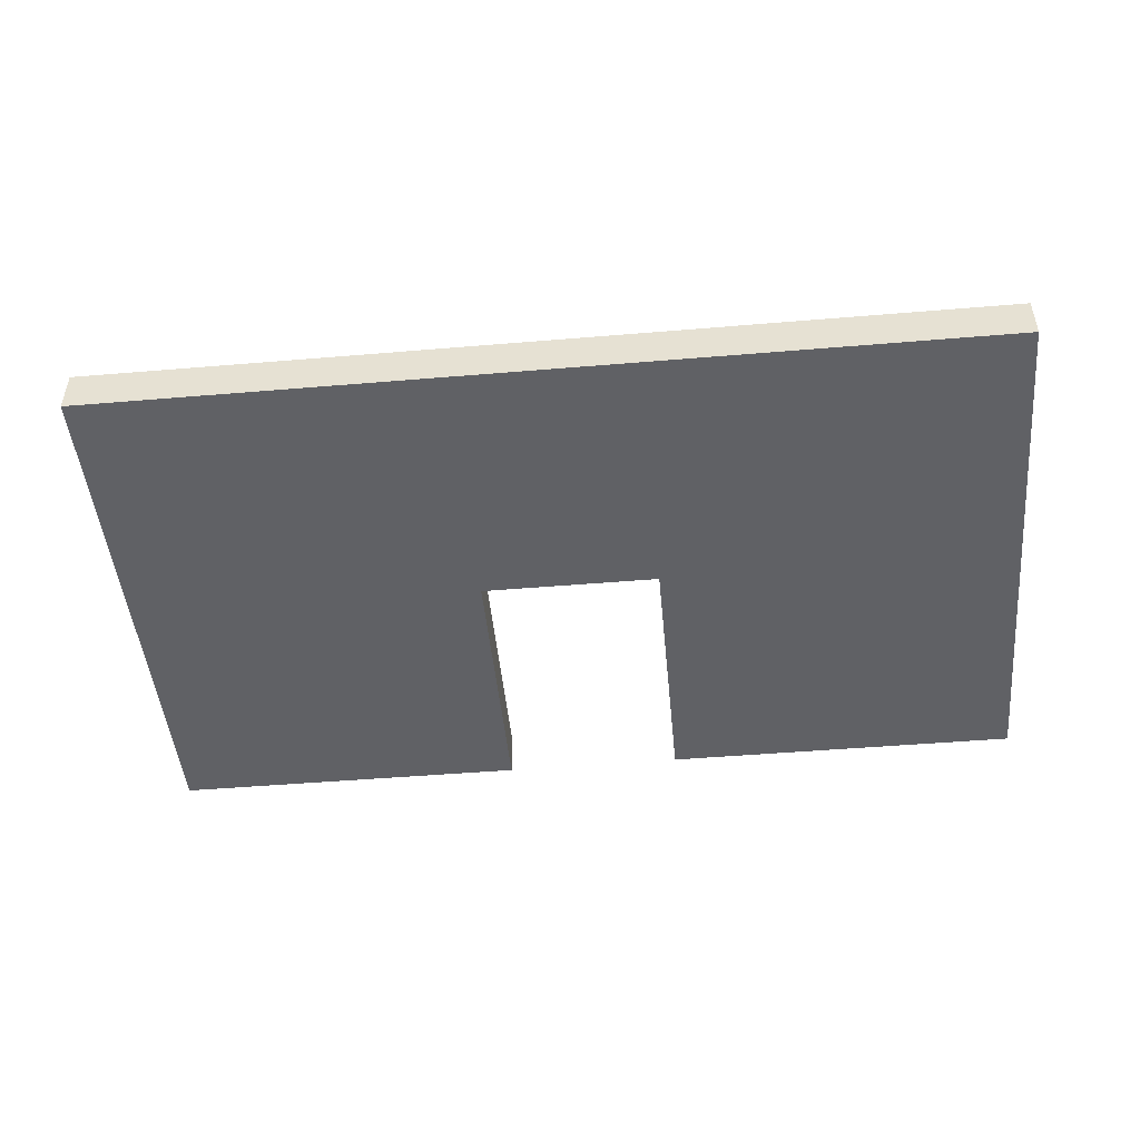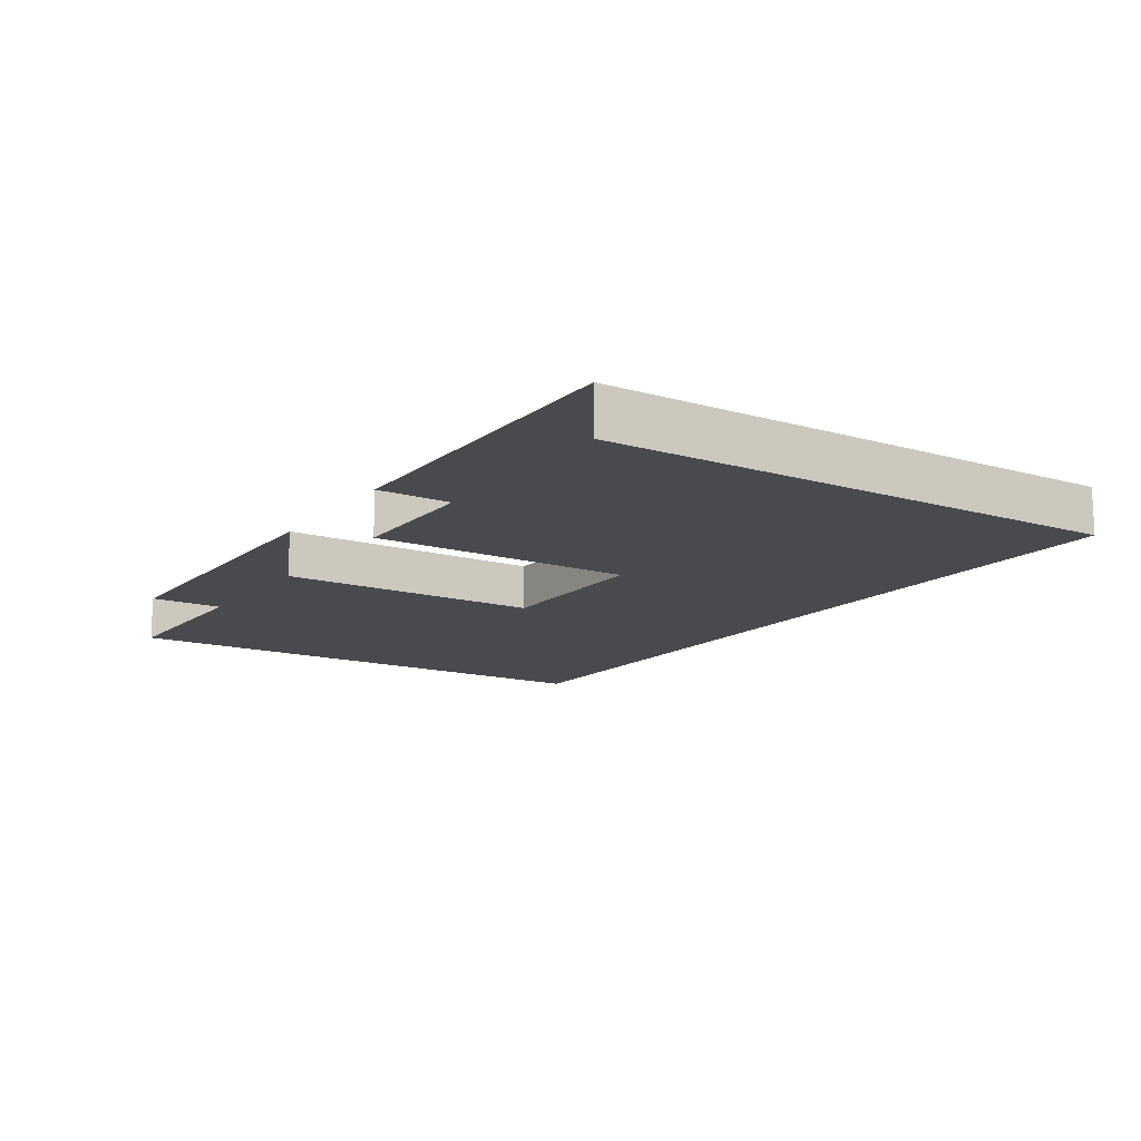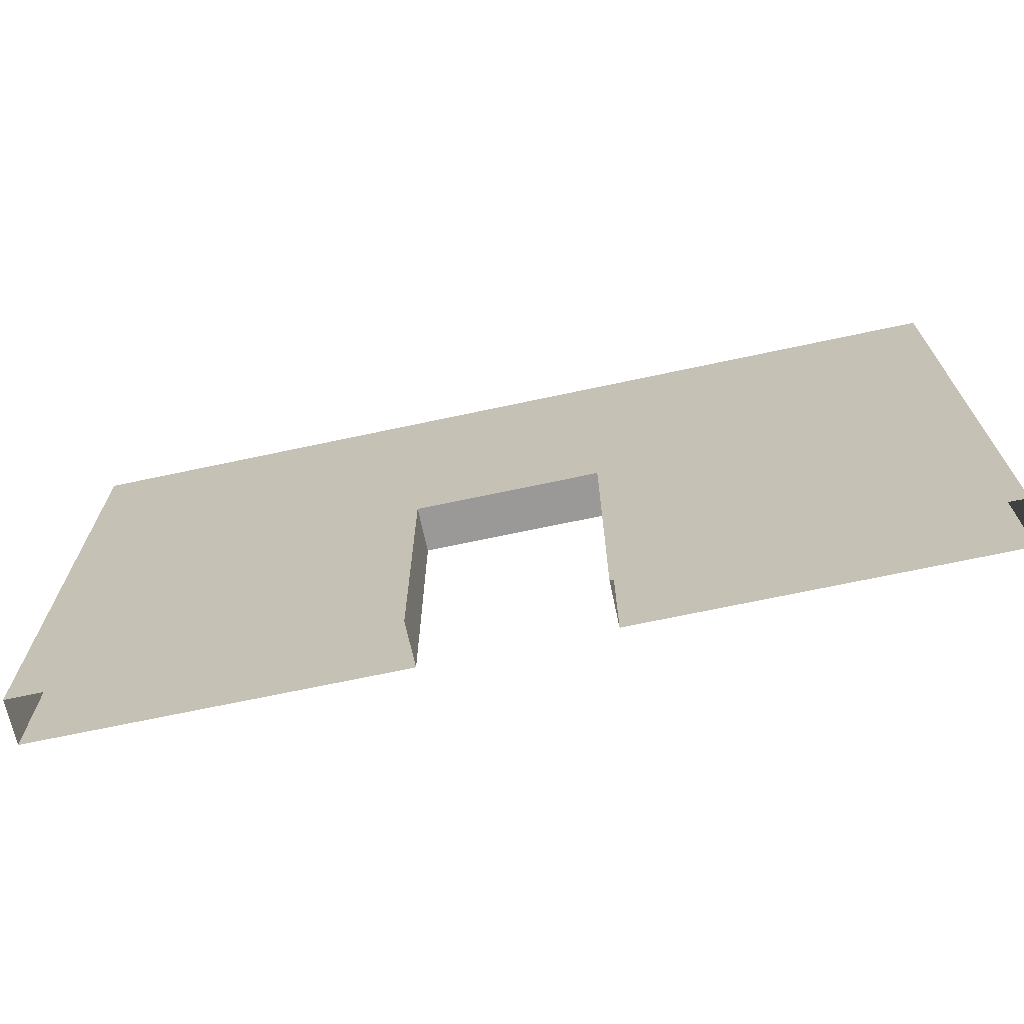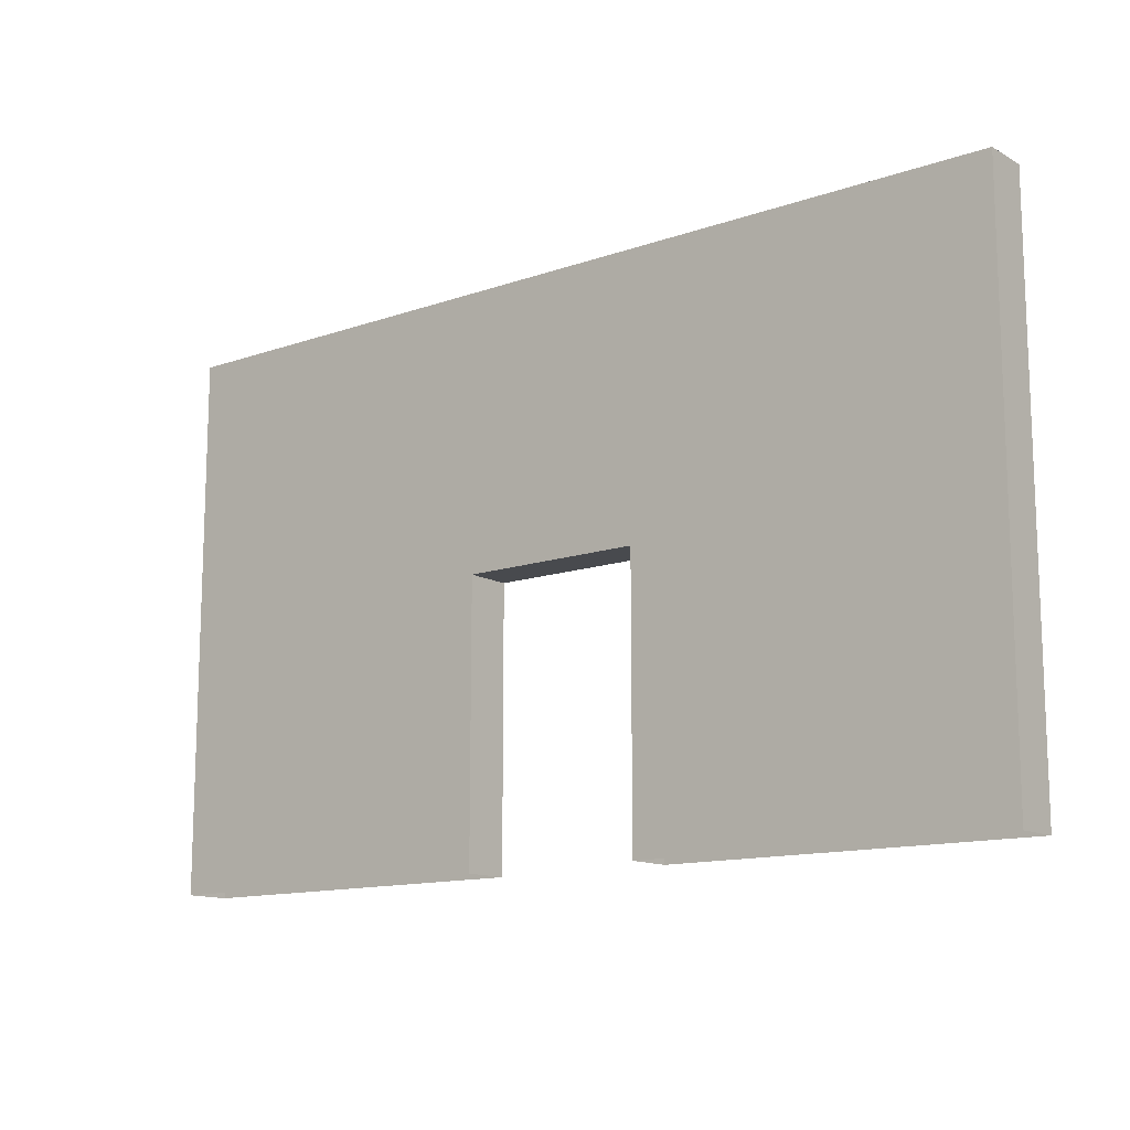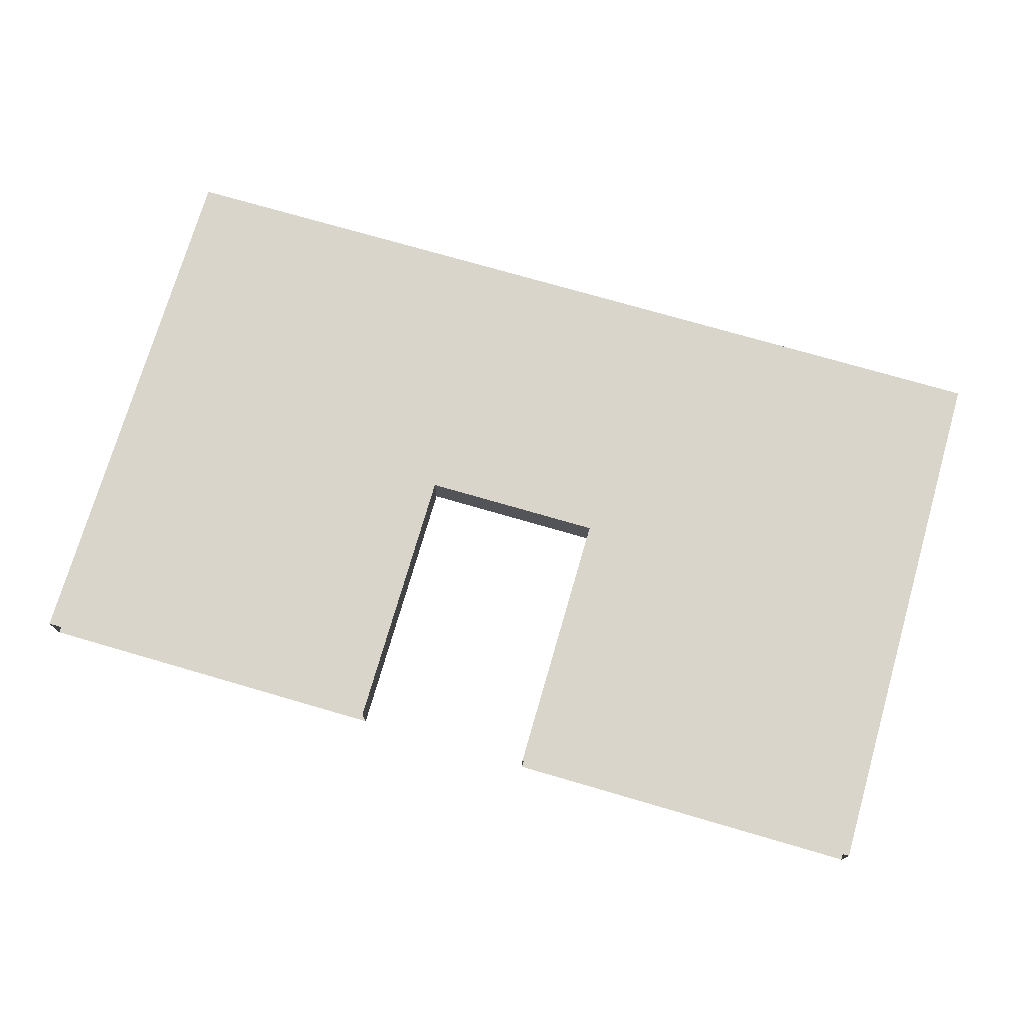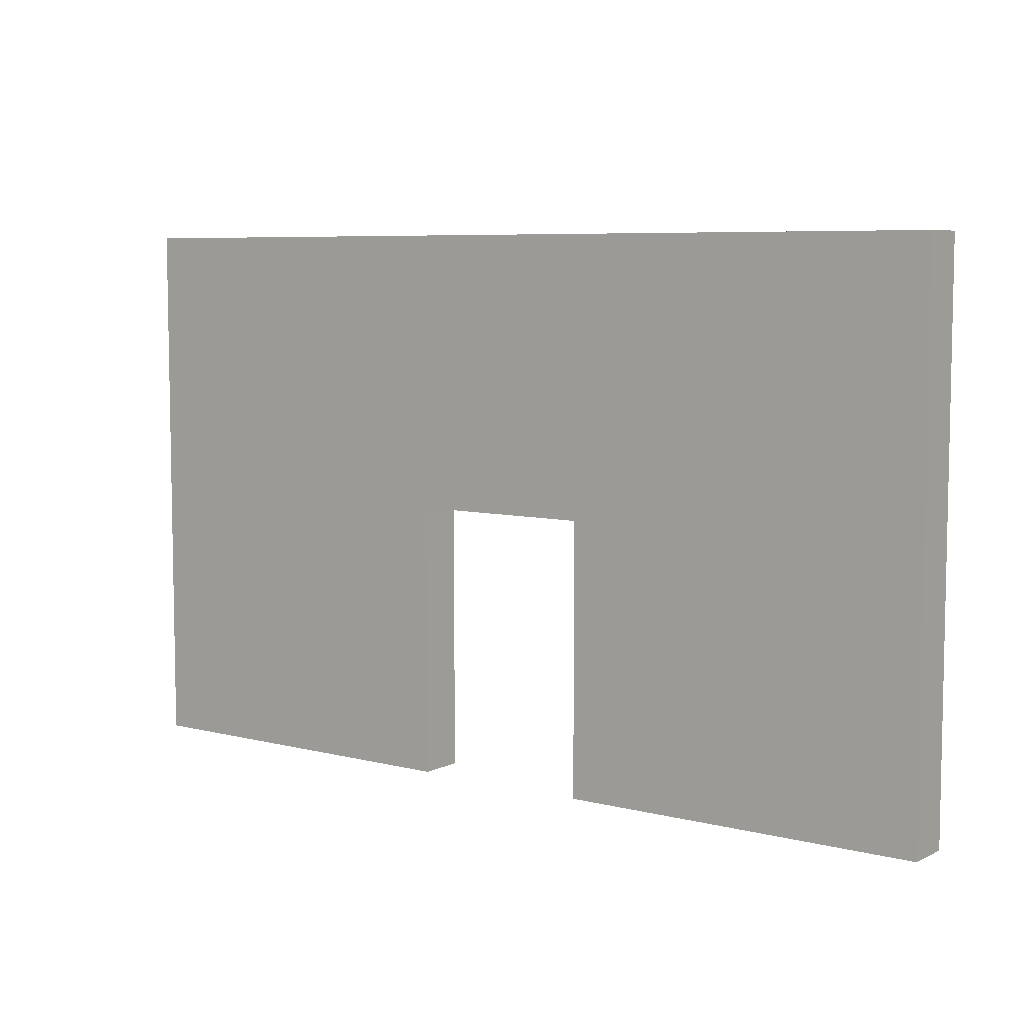
<metadata>
{"format":"obj","ext":"obj","renderer":"f3d","projection":"perspective","resolution":1024,"background":"white","views":[{"elev":-47.6,"azim":-174.6,"up":"+Z"},{"elev":-13.4,"azim":57.1,"up":"+Z"},{"elev":-69.0,"azim":-167.9,"up":"+Y"},{"elev":-13.1,"azim":-141.4,"up":"+Y"},{"elev":74.2,"azim":16.2,"up":"+Z"},{"elev":6.8,"azim":-143.6,"up":"+Y"}]}
</metadata>
<code>
o DoorFrame
g DoorFrame
v 5 0 0.25
v 1 0 0.25
v 5 3 0.25
v 1 3 0.25
v -1 0 0.25
v -5 0 0.25
v -1 3 0.25
v -5 3 0.25
v 5 6 0.25
v 1 6 0.25
v -1 6 0.25
v -5 6 0.25
v 1 0 -0.25
v 5 0 -0.25
v 1 3 -0.25
v 5 3 -0.25
v -5 0 -0.25
v -1 0 -0.25
v -5 3 -0.25
v -1 3 -0.25
v 1 6 -0.25
v 5 6 -0.25
v -5 6 -0.25
v -1 6 -0.25
f 3 2 1
f 3 4 2
f 7 6 5
f 7 8 6
f 9 4 3
f 9 10 4
f 11 8 7
f 11 12 8
f 10 7 4
f 10 11 7
f 15 14 13
f 15 16 14
f 19 18 17
f 19 20 18
f 21 16 15
f 21 22 16
f 23 20 19
f 23 24 20
f 24 15 20
f 24 21 15
f 20 4 7
f 20 15 4
f 20 5 18
f 20 7 5
f 4 13 2
f 4 15 13
f 9 3 22
f 3 16 22
f 3 1 16
f 1 14 16
f 23 19 8
f 23 8 12
f 19 17 6
f 19 6 8
f 11 24 23
f 11 23 12
f 10 21 24
f 10 24 11
f 9 22 21
f 9 21 10

</code>
